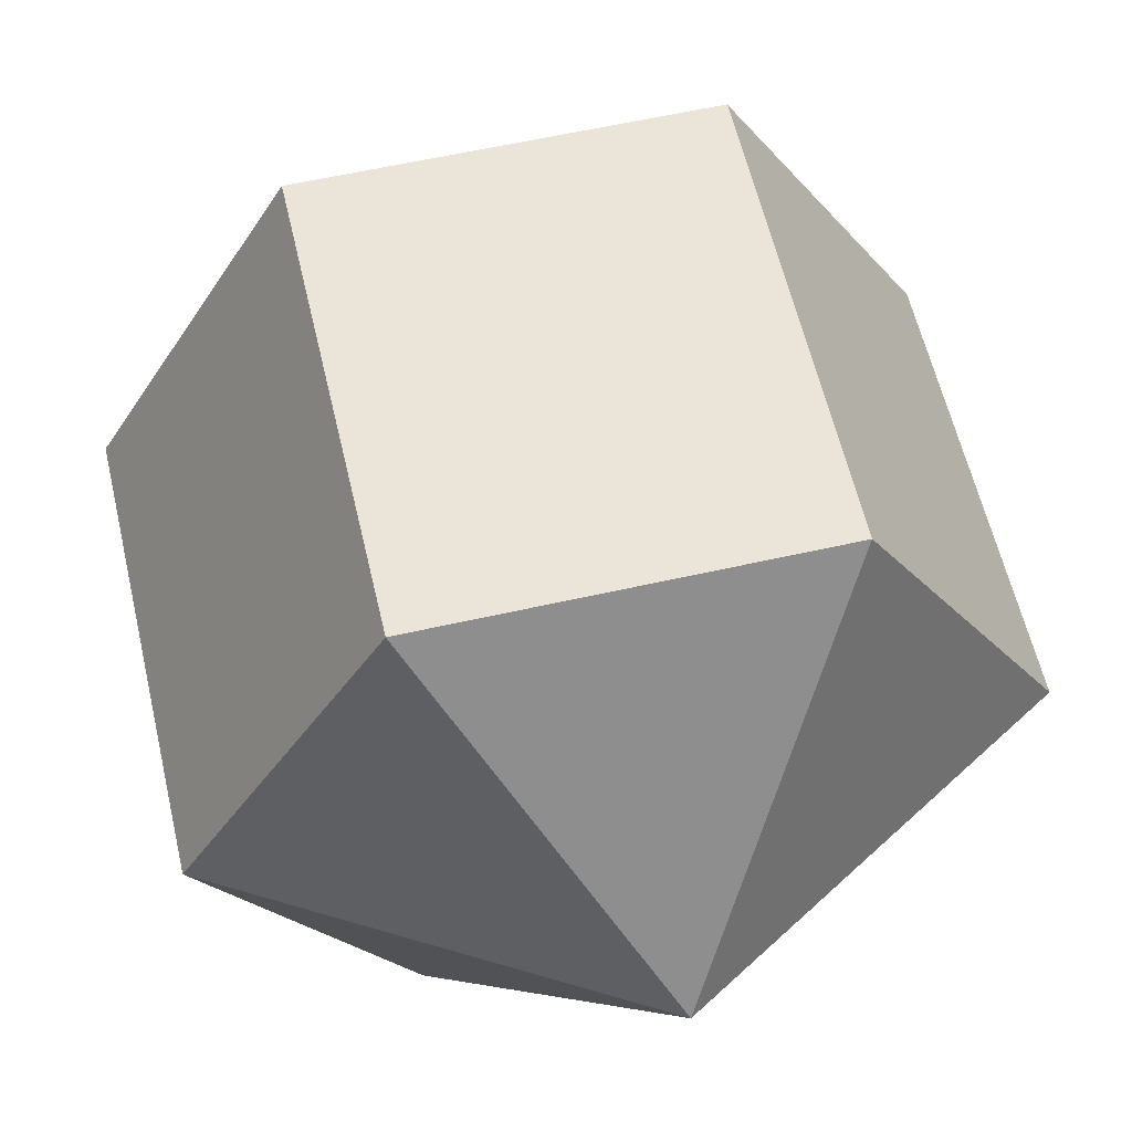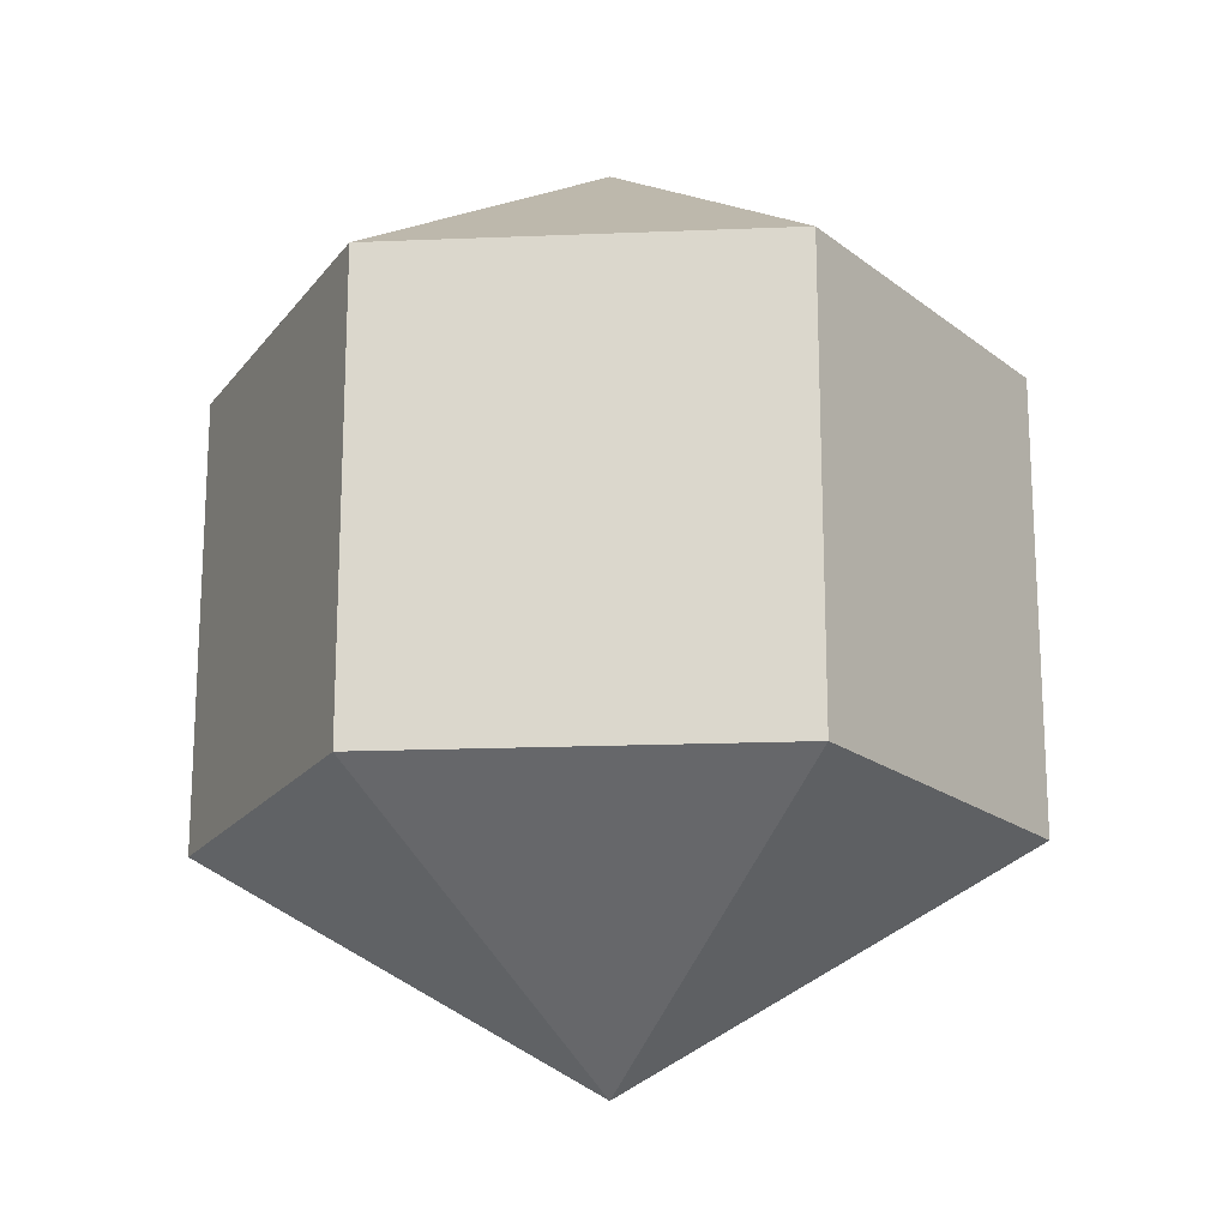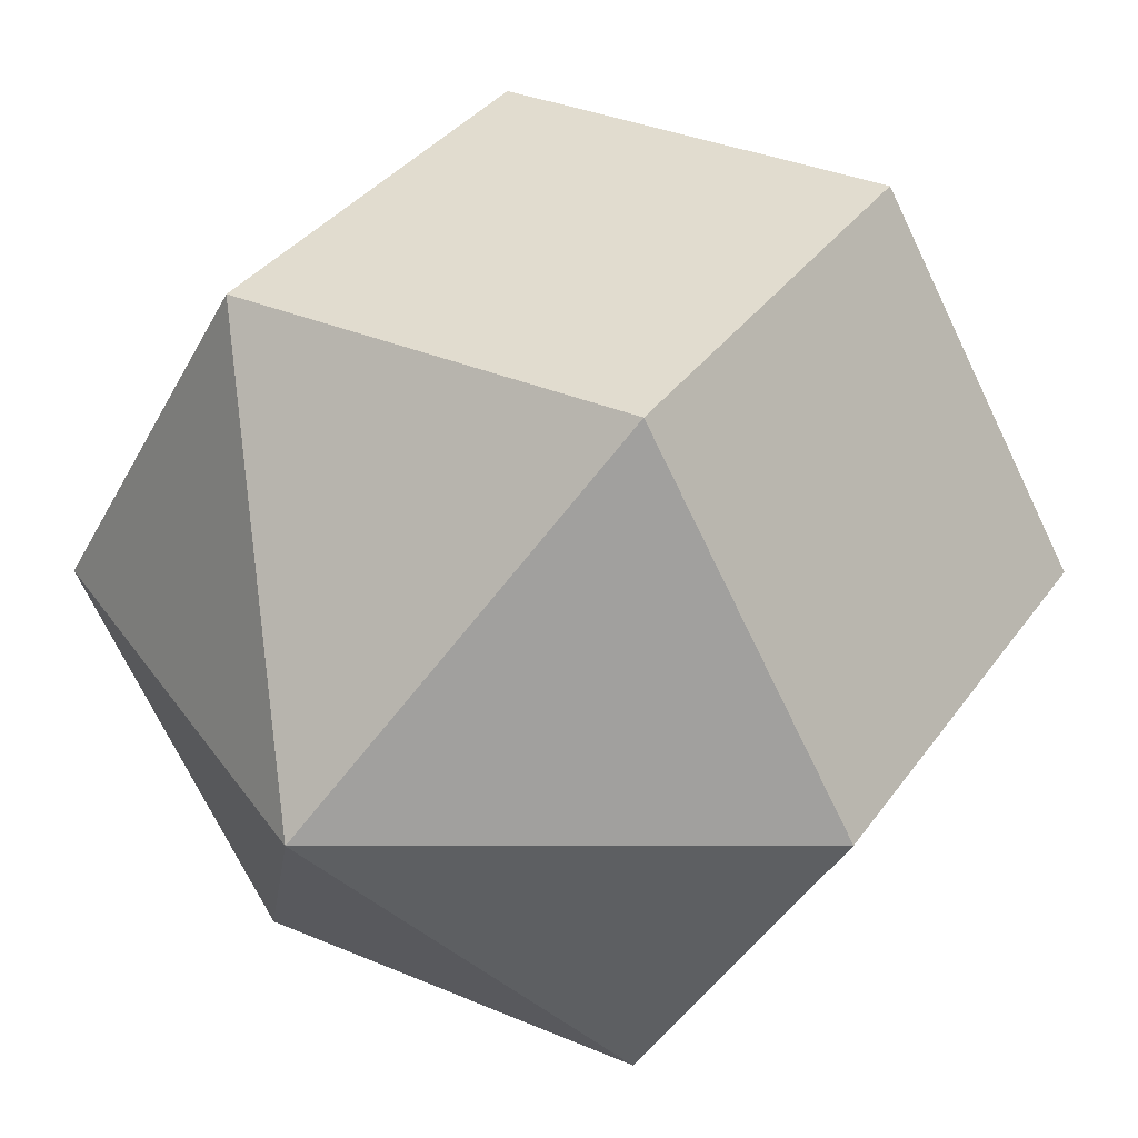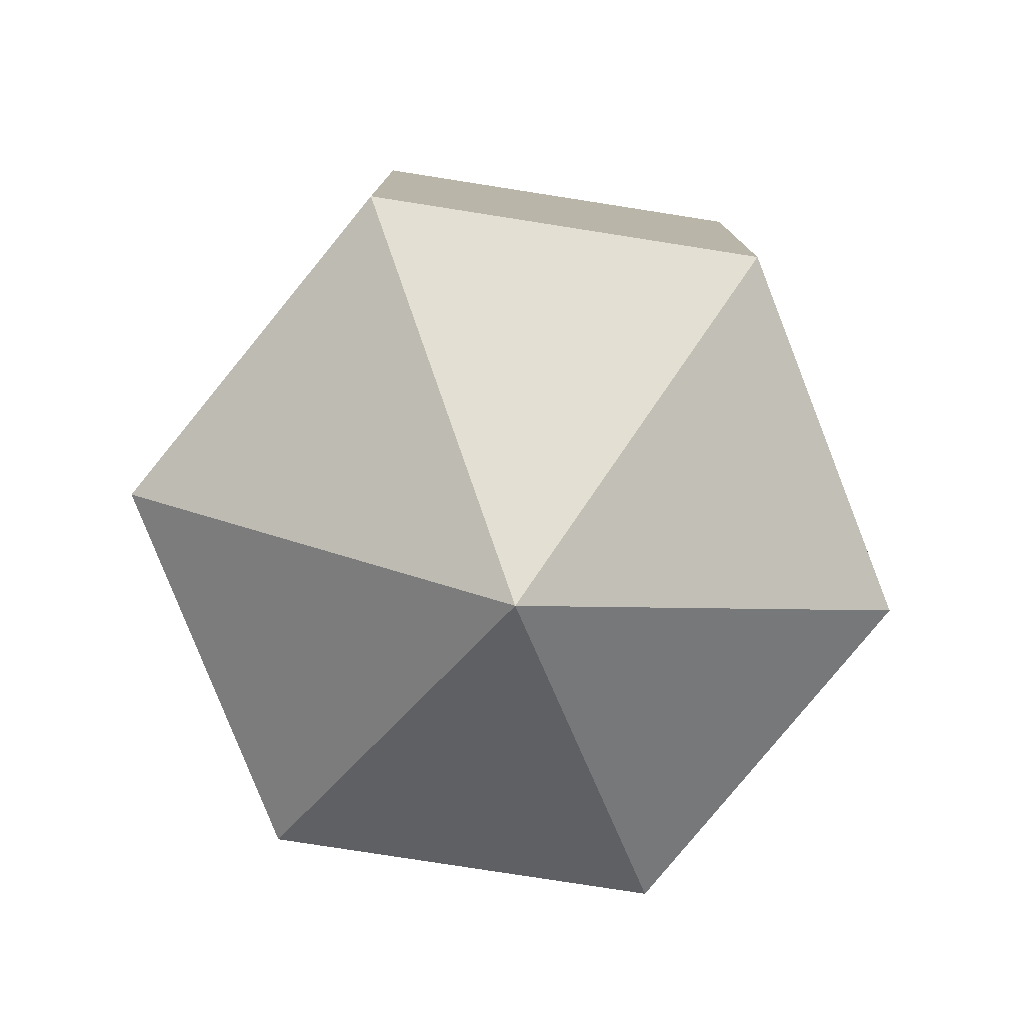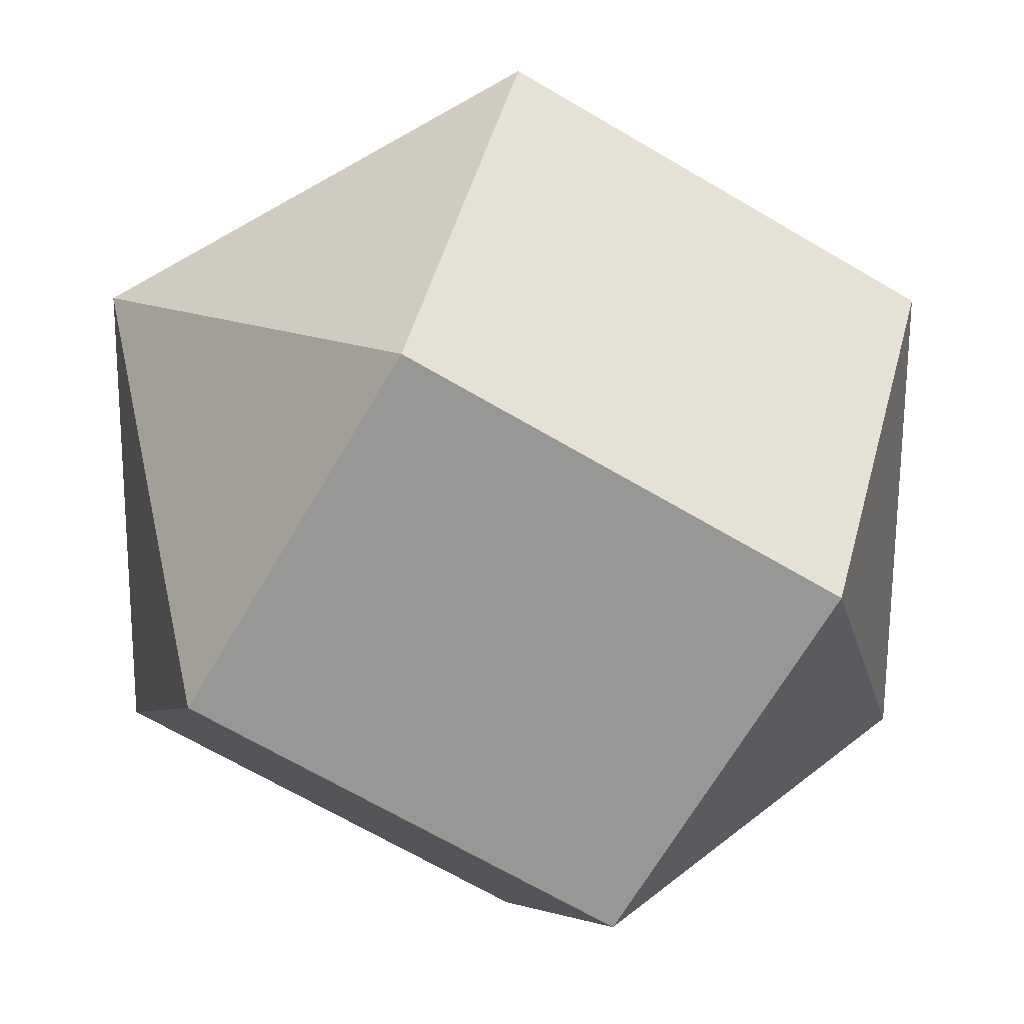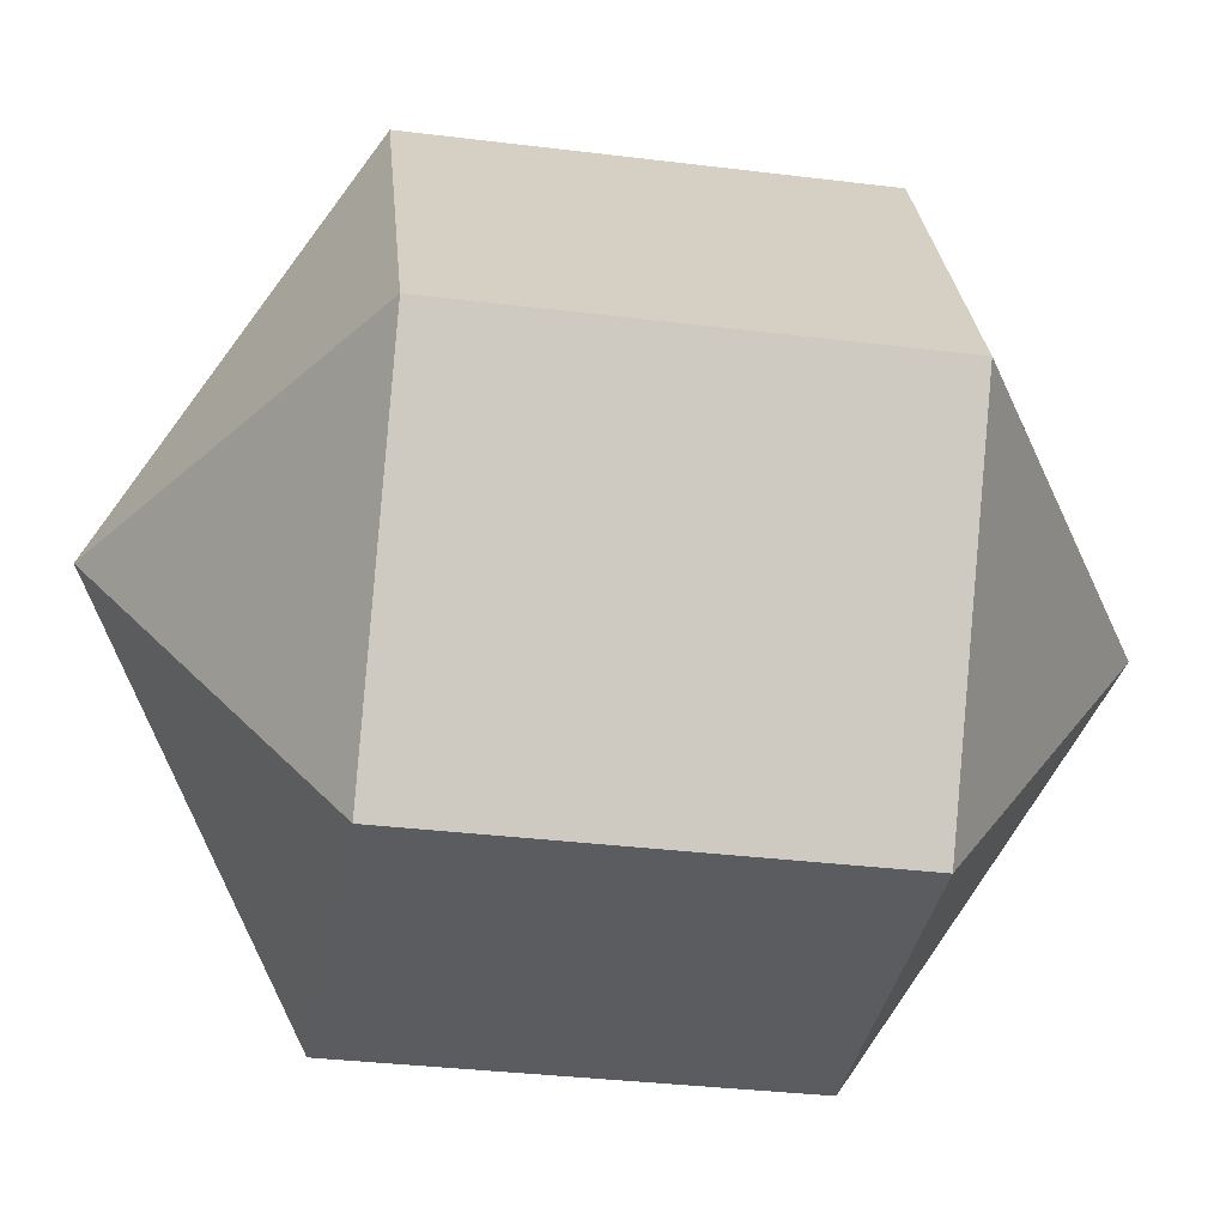
<metadata>
{"format":"obj","ext":"obj","renderer":"f3d","projection":"perspective","resolution":1024,"background":"white","views":[{"elev":59.6,"azim":166.9,"up":"+Z"},{"elev":-18.6,"azim":-55.5,"up":"+Y"},{"elev":34.3,"azim":29.9,"up":"+Z"},{"elev":-78.6,"azim":171.1,"up":"+Y"},{"elev":-68.1,"azim":59.5,"up":"+Z"},{"elev":-34.0,"azim":-99.5,"up":"+Z"}]}
</metadata>
<code>
o model_471
v -0.0001485 0.03774 -0.0001505
v 0.01635 0.01872 0.02838
v 0.03284 0.01872 -0.0001505
v -0.0001485 0.03774 -0.0001505
v 0.01635 0.01872 -0.02823
v 0.03284 0.01872 -0.0001505
v -0.0001485 0.03774 -0.0001505
v 0.01635 0.01872 -0.02823
v -0.0162 0.01872 -0.02823
v -0.0001485 0.03774 -0.0001505
v -0.03269 0.01872 -0.0001505
v -0.0162 0.01872 -0.02823
v -0.0001485 0.03774 -0.0001505
v -0.03269 0.01872 -0.0001505
v -0.0162 0.01872 0.02838
v -0.0001485 0.03774 -0.0001505
v 0.01635 0.01872 0.02838
v -0.0162 0.01872 0.02838
v -0.0001485 -0.03776 -0.0001505
v 0.03284 -0.01873 -0.0001505
v 0.01635 -0.01873 0.02838
v -0.0001485 -0.03776 -0.0001505
v 0.03284 -0.01873 -0.0001505
v 0.01635 -0.01873 -0.02823
v -0.0001485 -0.03776 -0.0001505
v -0.0162 -0.01873 -0.02823
v 0.01635 -0.01873 -0.02823
v -0.0001485 -0.03776 -0.0001505
v -0.0162 -0.01873 -0.02823
v -0.03269 -0.01873 -0.0001505
v -0.0001485 -0.03776 -0.0001505
v -0.0162 -0.01873 0.02838
v -0.03269 -0.01873 -0.0001505
v -0.0001485 -0.03776 -0.0001505
v -0.0162 -0.01873 0.02838
v 0.01635 -0.01873 0.02838
v 0.01635 -0.01873 0.02838
v 0.03284 -0.01873 -0.0001505
v 0.01635 0.01872 0.02838
v 0.03284 0.01872 -0.0001505
v 0.03284 -0.01873 -0.0001505
v 0.01635 -0.01873 -0.02823
v 0.03284 0.01872 -0.0001505
v 0.01635 0.01872 -0.02823
v 0.01635 -0.01873 -0.02823
v -0.0162 -0.01873 -0.02823
v 0.01635 0.01872 -0.02823
v -0.0162 0.01872 -0.02823
v -0.0162 -0.01873 -0.02823
v -0.03269 -0.01873 -0.0001505
v -0.0162 0.01872 -0.02823
v -0.03269 0.01872 -0.0001505
v -0.03269 -0.01873 -0.0001505
v -0.0162 -0.01873 0.02838
v -0.03269 0.01872 -0.0001505
v -0.0162 0.01872 0.02838
v -0.0162 -0.01873 0.02838
v 0.01635 -0.01873 0.02838
v -0.0162 0.01872 0.02838
v 0.01635 0.01872 0.02838
f 1 2 3
f 2 3 3
f 3 3 4
f 3 4 4
f 4 4 5
f 4 6 5
f 5 6 6
f 6 7 6
f 6 7 7
f 7 8 7
f 7 8 9
f 8 9 9
f 9 9 10
f 9 10 10
f 10 10 11
f 10 12 11
f 11 12 12
f 12 13 12
f 12 13 13
f 13 14 13
f 13 14 15
f 14 15 15
f 15 15 16
f 15 16 16
f 16 16 17
f 16 18 17
f 17 18 18
f 18 19 18
f 18 19 19
f 19 20 19
f 19 20 21
f 20 21 21
f 21 21 22
f 21 22 22
f 22 22 23
f 22 24 23
f 23 24 24
f 24 25 24
f 24 25 25
f 25 26 25
f 25 26 27
f 26 27 27
f 27 27 28
f 27 28 28
f 28 28 29
f 28 30 29
f 29 30 30
f 30 31 30
f 30 31 31
f 31 32 31
f 31 32 33
f 32 33 33
f 33 33 34
f 33 34 34
f 34 34 35
f 34 36 35
f 35 36 36
f 36 37 36
f 36 37 37
f 37 38 37
f 37 38 39
f 38 40 39
f 39 40 40
f 40 41 40
f 40 41 41
f 41 42 41
f 41 42 43
f 42 44 43
f 43 44 44
f 44 45 44
f 44 45 45
f 45 46 45
f 45 46 47
f 46 48 47
f 47 48 48
f 48 49 48
f 48 49 49
f 49 50 49
f 49 50 51
f 50 52 51
f 51 52 52
f 52 53 52
f 52 53 53
f 53 54 53
f 53 54 55
f 54 56 55
f 55 56 56
f 56 57 56
f 56 57 57
f 57 58 57
f 57 58 59
f 58 60 59

</code>
